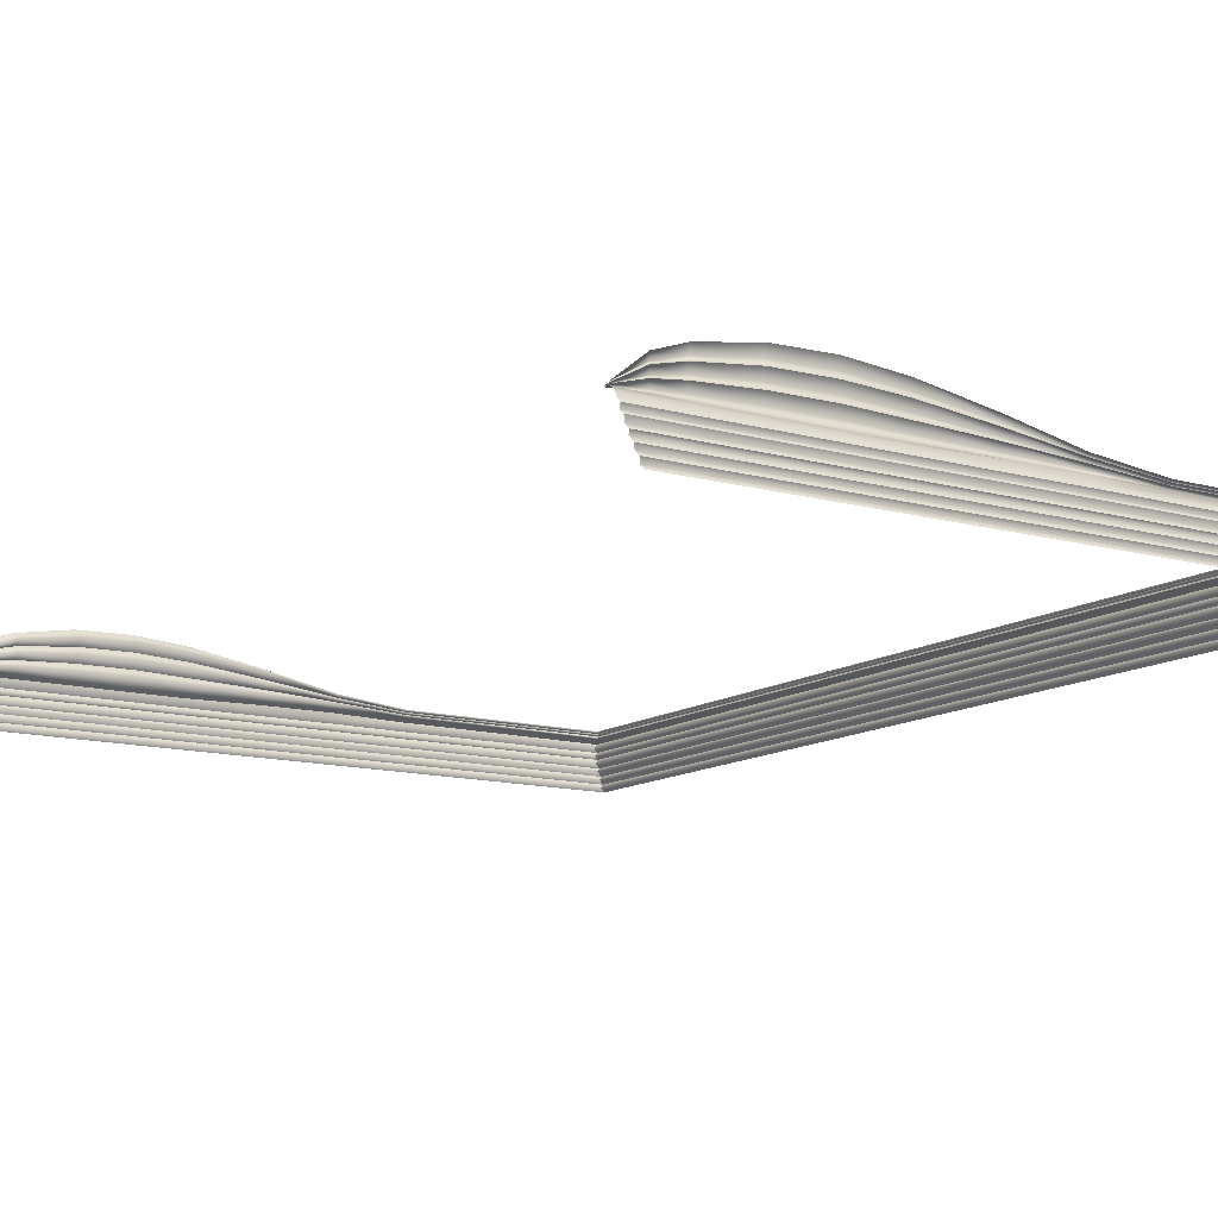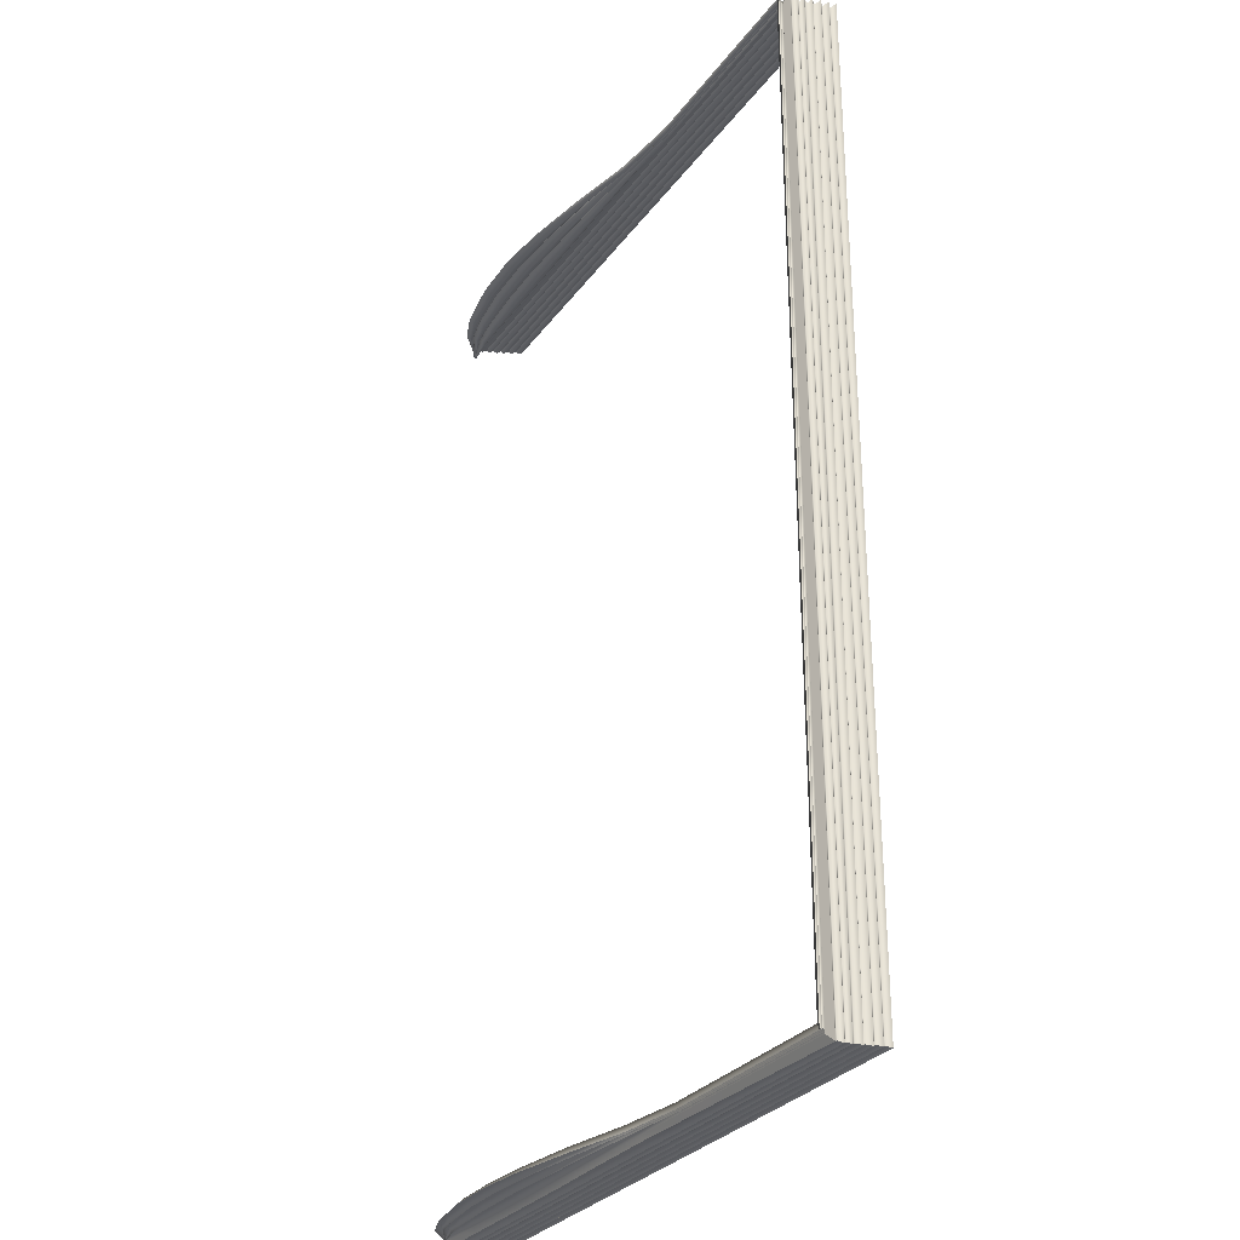
<metadata>
{"format":"obj","ext":"obj","renderer":"f3d","projection":"perspective","resolution":1024,"background":"white","views":[{"elev":-12.2,"azim":-33.5,"up":"+Z"},{"elev":-29.0,"azim":61.1,"up":"+Y"}]}
</metadata>
<code>
o MeshBook_24_0_GeomSubset_1
v 0.1288 -0.2069 -0.02561
v 0.1288 -0.2069 -0.02245
v 0.1288 0.2069 -0.02245
v 0.1288 0.2069 -0.02561
v -0.1315 -0.2069 -0.01907
v -0.1333 -0.2069 -0.01184
v -0.1333 0.2069 -0.01184
v -0.1315 0.2069 -0.01907
v -0.1351 -0.2069 -0.01968
v -0.1374 -0.2069 -0.01243
v -0.1351 0.2069 -0.01968
v -0.1374 0.2069 -0.01243
v -0.1292 -0.2069 -0.02561
v -0.1314 -0.2069 -0.0244
v -0.127 -0.2069 -0.02245
v -0.1295 -0.2069 -0.02151
v -0.127 0.2069 -0.02245
v -0.1295 0.2069 -0.02151
v -0.1292 0.2069 -0.02561
v -0.1314 0.2069 -0.0244
v -0.1298 -0.2048 -0.02476
v -0.1306 -0.2048 -0.0244
v -0.1306 0.2048 -0.0244
v -0.1298 0.2048 -0.02476
v -0.1285 -0.2048 -0.02299
v -0.1294 -0.2048 -0.02264
v -0.1285 0.2048 -0.02299
v -0.1294 0.2048 -0.02264
v -0.1339 -0.2069 -0.005095
v -0.1349 -0.2062 -0.004104
v -0.1339 0.2069 -0.005095
v -0.1349 0.2062 -0.004104
v -0.138 0.2069 -0.005095
v -0.1371 0.2062 -0.004104
v -0.138 -0.2069 -0.005095
v -0.1371 -0.2062 -0.004104
v -0.1301 -0.204 -0.02329
v 0.128 -0.204 -0.02329
v 0.128 0.204 -0.02329
v -0.1329 -0.204 -0.01729
v 0.1266 0.204 -0.01729
v 0.1266 -0.204 -0.01729
v -0.1358 -0.204 -0.01095
v 0.125 0.204 -0.01095
v 0.125 -0.204 -0.01095
v 0.1259 -0.203 -0.02179
v -0.1308 -0.203 -0.02179
v 0.1259 0.203 -0.02179
v 0.1274 -0.204 -0.02029
v -0.1315 -0.204 -0.02029
v 0.1274 0.204 -0.02029
v 0.1252 -0.203 -0.01879
v -0.1322 -0.203 -0.01879
v 0.1252 0.203 -0.01879
v 0.1242 -0.203 -0.01545
v -0.1338 -0.203 -0.01545
v 0.1242 0.203 -0.01545
v 0.1257 -0.204 -0.01429
v -0.1343 -0.204 -0.01429
v 0.1257 0.204 -0.01429
v 0.1235 -0.203 -0.01279
v -0.135 -0.203 -0.01279
v 0.1235 0.203 -0.01279
v 0.123 -0.203 -0.009796
v -0.1362 -0.203 -0.009796
v 0.123 0.203 -0.009796
v 0.1247 -0.204 -0.008296
v -0.1367 -0.204 -0.008296
v 0.1247 0.204 -0.008296
v 0.1228 -0.203 -0.006797
v -0.1372 -0.203 -0.006797
v 0.1228 0.203 -0.006797
v 0.1246 0.204 -0.005093
v 0.1246 -0.204 -0.005093
v -0.1375 -0.2029 -0.005093
v -0.04409 -0.204 -0.02329
v -0.04522 -0.203 -0.02179
v -0.04517 -0.204 -0.02029
v -0.04635 -0.203 -0.01879
v -0.04634 -0.204 -0.01729
v -0.04731 -0.203 -0.01545
v -0.04699 -0.204 -0.01429
v -0.04791 -0.203 -0.01279
v -0.04762 -0.204 -0.01095
v -0.04839 -0.203 -0.009796
v -0.04793 -0.204 -0.008296
v -0.04866 -0.203 -0.006797
v -0.04816 -0.2029 -0.005093
v 0.04194 -0.204 -0.02329
v 0.04035 -0.203 -0.02179
v 0.04111 -0.204 -0.02029
v 0.03942 -0.203 -0.01879
v 0.04013 -0.204 -0.01729
v 0.03847 -0.203 -0.01545
v 0.03938 -0.204 -0.01429
v 0.03781 -0.203 -0.01279
v 0.03868 -0.204 -0.01095
v 0.03729 -0.203 -0.009796
v 0.03837 -0.204 -0.008296
v 0.03707 -0.203 -0.006797
v 0.03821 -0.2029 -0.005093
v 0.009419 -0.2029 -0.004418
v 0.00849 -0.203 -0.006797
v 0.009602 -0.204 -0.008182
v 0.008732 -0.203 -0.009786
v 0.009917 -0.204 -0.01095
v 0.009237 -0.203 -0.01279
v 0.01059 -0.204 -0.01429
v 0.009875 -0.203 -0.01545
v 0.01131 -0.204 -0.01729
v 0.01083 -0.203 -0.01879
v 0.01235 -0.204 -0.02029
v 0.01182 -0.203 -0.02179
v 0.01326 -0.204 -0.02329
v -0.01937 -0.2029 -0.00453
v -0.02009 -0.203 -0.006797
v -0.01916 -0.204 -0.00828
v -0.01983 -0.203 -0.009796
v -0.01885 -0.204 -0.01095
v -0.01934 -0.203 -0.01279
v -0.0182 -0.204 -0.01429
v -0.01872 -0.203 -0.01545
v -0.01752 -0.204 -0.01729
v -0.01776 -0.203 -0.01879
v -0.01641 -0.204 -0.02029
v -0.0167 -0.203 -0.02179
v -0.01541 -0.204 -0.02329
v -0.07049 -0.2029 -0.005093
v -0.07078 -0.203 -0.006797
v -0.07013 -0.204 -0.008296
v -0.07035 -0.203 -0.009796
v -0.06966 -0.204 -0.01095
v -0.06969 -0.203 -0.01279
v -0.06883 -0.204 -0.01429
v -0.06893 -0.203 -0.01545
v -0.06799 -0.204 -0.01729
v -0.0678 -0.203 -0.01879
v -0.06674 -0.204 -0.02029
v -0.06661 -0.203 -0.02179
v -0.06559 -0.204 -0.02329
v -0.09282 -0.2029 -0.005093
v -0.09291 -0.203 -0.006797
v -0.09232 -0.204 -0.008296
v -0.0923 -0.203 -0.009796
v -0.0917 -0.204 -0.01095
v -0.09146 -0.203 -0.01279
v -0.09066 -0.204 -0.01429
v -0.09055 -0.203 -0.01545
v -0.08964 -0.204 -0.01729
v -0.08926 -0.203 -0.01879
v -0.08832 -0.204 -0.02029
v -0.088 -0.203 -0.02179
v -0.0871 -0.204 -0.02329
v -0.1151 -0.2029 -0.005093
v -0.115 -0.203 -0.006797
v -0.1145 -0.204 -0.008296
v -0.1143 -0.203 -0.009796
v -0.1137 -0.204 -0.01095
v -0.1132 -0.203 -0.01279
v -0.1125 -0.204 -0.01429
v -0.1122 -0.203 -0.01545
v -0.1113 -0.204 -0.01729
v -0.1107 -0.203 -0.01879
v -0.1099 -0.204 -0.02029
v -0.1094 -0.203 -0.02179
v -0.1086 -0.204 -0.02329
v 0.123 0.2008 -0.000687
v 0.03821 0.2008 -0.000687
v 0.123 -0.2008 -0.000687
v 0.03821 -0.2008 -0.000687
v -0.1151 0.2008 0.01044
v -0.1376 0.2008 -0.002696
v -0.1151 -0.2008 0.01044
v -0.1376 -0.2008 -0.002696
v -0.01937 0.2008 0.008126
v -0.04816 0.2008 0.013
v -0.01937 -0.2008 0.008126
v -0.04816 -0.2008 0.0129
v 0.009419 0.2008 0.002336
v 0.009419 -0.2008 0.002336
v -0.07049 0.2008 0.01534
v -0.07049 -0.2008 0.01478
v -0.09282 0.2008 0.01418
v -0.09282 -0.2008 0.01418
v 0.1209 0.2008 -0.003829
v 0.1209 -0.2008 -0.003829
v 0.03821 -0.2008 -0.003829
v -0.1376 -0.2008 -0.003829
v -0.1151 -0.2008 -0.003829
v -0.04816 -0.2008 -0.003829
v -0.01937 -0.2008 -0.003829
v 0.009419 -0.2008 -0.003829
v -0.07049 -0.2008 -0.003829
v -0.09282 -0.2008 -0.003829
v -0.1264 0.2008 0.00649
v -0.1264 -0.2008 0.00649
v -0.1264 -0.2008 -0.003829
v -0.1263 -0.2029 -0.005093
v -0.1261 -0.203 -0.006797
v -0.1256 -0.204 -0.008296
v -0.1252 -0.203 -0.009796
v -0.1248 -0.204 -0.01095
v -0.1241 -0.203 -0.01279
v -0.1234 -0.204 -0.01429
v -0.123 -0.203 -0.01545
v -0.1221 -0.204 -0.01729
v -0.1214 -0.203 -0.01879
v -0.1207 -0.204 -0.02029
v -0.1201 -0.203 -0.02179
v -0.1194 -0.204 -0.02329
v -0.09168 -0.1981 0.01121
v -0.06964 -0.1981 0.01171
v -0.04762 -0.1981 0.01024
v -0.01921 -0.1981 0.006784
v 0.0092 -0.1981 0.001671
v 0.03761 -0.1981 -0.001178
v 0.1212 -0.1981 -0.001178
v 0.1212 0.1981 -0.001178
v -0.1376 -0.1981 -0.002852
v -0.1248 -0.1981 0.004803
v -0.1137 -0.1981 0.008097
v -0.09282 -0.2008 0.008243
v -0.07049 -0.2008 0.008643
v -0.04816 -0.2008 0.007468
v -0.01937 -0.2008 0.004443
v 0.009419 -0.2008 0.000924
v 0.03821 -0.2008 -0.001669
v 0.123 -0.2008 -0.001669
v 0.123 0.2008 -0.001669
v -0.1376 -0.2008 -0.003009
v -0.1264 -0.2008 0.003116
v -0.1151 -0.2008 0.005751
v -0.09168 -0.1981 0.005274
v -0.06964 -0.1981 0.005574
v -0.04762 -0.1981 0.004623
v -0.01921 -0.1981 0.002647
v 0.0092 -0.1981 0.000105
v 0.03761 -0.1981 -0.00216
v 0.1212 -0.1981 -0.00216
v 0.1212 0.1981 -0.00216
v -0.1376 -0.1981 -0.003165
v -0.1248 -0.1981 0.001428
v -0.1137 -0.1981 0.003405
v -0.09282 -0.2008 0.002305
v -0.07049 -0.2008 0.002505
v -0.04816 -0.2008 0.00178
v -0.01937 -0.2008 0.000704
v 0.009419 -0.2008 -0.00077
v 0.03821 -0.2008 -0.002652
v 0.123 -0.2008 -0.002652
v 0.123 0.2008 -0.002652
v -0.1376 -0.2008 -0.003321
v -0.1264 -0.2008 -0.000259
v -0.1151 -0.2008 0.001058
v -0.09168 -0.1981 -0.000665
v -0.06964 -0.1981 -0.000565
v -0.04762 -0.1981 -0.000989
v -0.01921 -0.1981 -0.001294
v 0.0092 -0.1981 -0.001684
v 0.03761 -0.1981 -0.003143
v 0.1212 -0.1981 -0.003143
v 0.1212 0.1981 -0.003143
v -0.1376 -0.1981 -0.003478
v -0.1248 -0.1981 -0.001947
v -0.1137 -0.1981 -0.001288
v -0.1301 0.204 -0.02329
v -0.1329 0.204 -0.01729
v -0.1358 0.204 -0.01095
v -0.1308 0.203 -0.02179
v -0.1315 0.204 -0.02029
v -0.1322 0.203 -0.01879
v -0.1338 0.203 -0.01545
v -0.1343 0.204 -0.01429
v -0.135 0.203 -0.01279
v -0.1362 0.203 -0.009796
v -0.1367 0.204 -0.008296
v -0.1372 0.203 -0.006797
v -0.1375 0.2029 -0.005093
v -0.04409 0.204 -0.02329
v -0.04522 0.203 -0.02179
v -0.04517 0.204 -0.02029
v -0.04635 0.203 -0.01879
v -0.04634 0.204 -0.01729
v -0.04731 0.203 -0.01545
v -0.04699 0.204 -0.01429
v -0.04791 0.203 -0.01279
v -0.04762 0.204 -0.01095
v -0.04839 0.203 -0.009796
v -0.04793 0.204 -0.008296
v -0.04866 0.203 -0.006797
v -0.04816 0.2029 -0.005093
v 0.04194 0.204 -0.02329
v 0.04035 0.203 -0.02179
v 0.04111 0.204 -0.02029
v 0.03942 0.203 -0.01879
v 0.04013 0.204 -0.01729
v 0.03847 0.203 -0.01545
v 0.03938 0.204 -0.01429
v 0.03781 0.203 -0.01279
v 0.03868 0.204 -0.01095
v 0.03729 0.203 -0.009796
v 0.03837 0.204 -0.008296
v 0.03707 0.203 -0.006797
v 0.03821 0.2029 -0.005093
v 0.009419 0.2029 -0.004418
v 0.00849 0.203 -0.006797
v 0.009602 0.204 -0.008182
v 0.008732 0.203 -0.009786
v 0.009917 0.204 -0.01095
v 0.009237 0.203 -0.01279
v 0.01059 0.204 -0.01429
v 0.009875 0.203 -0.01545
v 0.01131 0.204 -0.01729
v 0.01083 0.203 -0.01879
v 0.01235 0.204 -0.02029
v 0.01182 0.203 -0.02179
v 0.01326 0.204 -0.02329
v -0.01937 0.2029 -0.00453
v -0.02009 0.203 -0.006797
v -0.01916 0.204 -0.00828
v -0.01983 0.203 -0.009796
v -0.01885 0.204 -0.01095
v -0.01934 0.203 -0.01279
v -0.0182 0.204 -0.01429
v -0.01872 0.203 -0.01545
v -0.01752 0.204 -0.01729
v -0.01776 0.203 -0.01879
v -0.01641 0.204 -0.02029
v -0.0167 0.203 -0.02179
v -0.01541 0.204 -0.02329
v -0.07049 0.2029 -0.005093
v -0.07078 0.203 -0.006797
v -0.07013 0.204 -0.008296
v -0.07035 0.203 -0.009796
v -0.06966 0.204 -0.01095
v -0.06969 0.203 -0.01279
v -0.06883 0.204 -0.01429
v -0.06893 0.203 -0.01545
v -0.06799 0.204 -0.01729
v -0.0678 0.203 -0.01879
v -0.06674 0.204 -0.02029
v -0.06661 0.203 -0.02179
v -0.06559 0.204 -0.02329
v -0.09282 0.2029 -0.005093
v -0.09291 0.203 -0.006797
v -0.09232 0.204 -0.008296
v -0.0923 0.203 -0.009796
v -0.0917 0.204 -0.01095
v -0.09146 0.203 -0.01279
v -0.09066 0.204 -0.01429
v -0.09055 0.203 -0.01545
v -0.08964 0.204 -0.01729
v -0.08926 0.203 -0.01879
v -0.08832 0.204 -0.02029
v -0.088 0.203 -0.02179
v -0.0871 0.204 -0.02329
v -0.1151 0.2029 -0.005093
v -0.115 0.203 -0.006797
v -0.1145 0.204 -0.008296
v -0.1143 0.203 -0.009796
v -0.1137 0.204 -0.01095
v -0.1132 0.203 -0.01279
v -0.1125 0.204 -0.01429
v -0.1122 0.203 -0.01545
v -0.1113 0.204 -0.01729
v -0.1107 0.203 -0.01879
v -0.1099 0.204 -0.02029
v -0.1094 0.203 -0.02179
v -0.1086 0.204 -0.02329
v 0.03821 0.2008 -0.000687
v -0.1151 0.2008 0.01044
v -0.1376 0.2008 -0.002696
v -0.01937 0.2008 0.008126
v -0.04816 0.2008 0.0129
v 0.009419 0.2008 0.002336
v -0.07049 0.2008 0.01478
v -0.09282 0.2008 0.01418
v 0.03821 0.2008 -0.003829
v -0.1376 0.2008 -0.003829
v -0.1151 0.2008 -0.003829
v -0.04816 0.2008 -0.003829
v -0.01937 0.2008 -0.003829
v 0.009419 0.2008 -0.003829
v -0.07049 0.2008 -0.003829
v -0.09282 0.2008 -0.003829
v -0.1264 0.2008 0.00649
v -0.1264 0.2008 -0.003829
v -0.1263 0.2029 -0.005093
v -0.1261 0.203 -0.006797
v -0.1256 0.204 -0.008296
v -0.1252 0.203 -0.009796
v -0.1248 0.204 -0.01095
v -0.1241 0.203 -0.01279
v -0.1234 0.204 -0.01429
v -0.123 0.203 -0.01545
v -0.1221 0.204 -0.01729
v -0.1214 0.203 -0.01879
v -0.1207 0.204 -0.02029
v -0.1201 0.203 -0.02179
v -0.1194 0.204 -0.02329
v -0.09168 0.1981 0.01121
v -0.06964 0.1981 0.01171
v -0.04762 0.1981 0.01024
v -0.01921 0.1981 0.006784
v 0.0092 0.1981 0.001671
v 0.03761 0.1981 -0.001178
v -0.1376 0.1981 -0.002852
v -0.1248 0.1981 0.004803
v -0.1137 0.1981 0.008097
v -0.09282 0.2008 0.008243
v -0.07049 0.2008 0.008643
v -0.04816 0.2008 0.007468
v -0.01937 0.2008 0.004443
v 0.009419 0.2008 0.000924
v 0.03821 0.2008 -0.001669
v -0.1376 0.2008 -0.003009
v -0.1264 0.2008 0.003116
v -0.1151 0.2008 0.005751
v -0.09168 0.1981 0.005274
v -0.06964 0.1981 0.005574
v -0.04762 0.1981 0.004623
v -0.01921 0.1981 0.002647
v 0.0092 0.1981 0.000105
v 0.03761 0.1981 -0.00216
v 0.1212 0.1981 -0.00216
v -0.1376 0.1981 -0.003165
v -0.1248 0.1981 0.001428
v -0.1137 0.1981 0.003405
v -0.09282 0.2008 0.002305
v -0.07049 0.2008 0.002505
v -0.04816 0.2008 0.00178
v -0.01937 0.2008 0.000704
v 0.009419 0.2008 -0.00077
v 0.03821 0.2008 -0.002652
v -0.1376 0.2008 -0.003321
v -0.1264 0.2008 -0.000259
v -0.1151 0.2008 0.001058
v -0.09168 0.1981 -0.000665
v -0.06964 0.1981 -0.000565
v -0.04762 0.1981 -0.000989
v -0.01921 0.1981 -0.001294
v 0.0092 0.1981 -0.001684
v 0.03761 0.1981 -0.003143
v -0.1376 0.1981 -0.003478
v -0.1248 0.1981 -0.001947
v -0.1137 0.1981 -0.001288
f 42 52 54 41
f 93 92 52 42
f 45 61 63 44
f 97 96 61 45
f 74 70 72 73
f 101 100 70 74
f 90 89 38 46
f 46 38 39 48
f 91 90 46 49
f 49 46 48 51
f 92 91 49 52
f 52 49 51 54
f 94 93 42 55
f 55 42 41 57
f 95 94 55 58
f 58 55 57 60
f 96 95 58 61
f 61 58 60 63
f 98 97 45 64
f 64 45 44 66
f 99 98 64 67
f 67 64 66 69
f 100 99 67 70
f 70 67 69 72
f 47 37 210 209
f 50 47 209 208
f 53 50 208 207
f 40 53 207 206
f 56 40 206 205
f 59 56 205 204
f 62 59 204 203
f 43 62 203 202
f 65 43 202 201
f 68 65 201 200
f 71 68 200 199
f 75 71 199 198
f 77 76 127 126
f 78 77 126 125
f 79 78 125 124
f 80 79 124 123
f 81 80 123 122
f 82 81 122 121
f 83 82 121 120
f 84 83 120 119
f 85 84 119 118
f 86 85 118 117
f 87 86 117 116
f 88 87 116 115
f 103 100 101 102
f 104 99 100 103
f 105 98 99 104
f 106 97 98 105
f 107 96 97 106
f 108 95 96 107
f 109 94 95 108
f 110 93 94 109
f 111 92 93 110
f 112 91 92 111
f 113 90 91 112
f 114 89 90 113
f 116 103 102 115
f 117 104 103 116
f 118 105 104 117
f 119 106 105 118
f 120 107 106 119
f 121 108 107 120
f 122 109 108 121
f 123 110 109 122
f 124 111 110 123
f 125 112 111 124
f 126 113 112 125
f 127 114 113 126
f 129 87 88 128
f 130 86 87 129
f 131 85 86 130
f 132 84 85 131
f 133 83 84 132
f 134 82 83 133
f 135 81 82 134
f 136 80 81 135
f 137 79 80 136
f 138 78 79 137
f 139 77 78 138
f 140 76 77 139
f 142 129 128 141
f 143 130 129 142
f 144 131 130 143
f 145 132 131 144
f 146 133 132 145
f 147 134 133 146
f 148 135 134 147
f 149 136 135 148
f 150 137 136 149
f 151 138 137 150
f 152 139 138 151
f 153 140 139 152
f 155 142 141 154
f 156 143 142 155
f 157 144 143 156
f 158 145 144 157
f 159 146 145 158
f 160 147 146 159
f 161 148 147 160
f 162 149 148 161
f 163 150 149 162
f 164 151 150 163
f 165 152 151 164
f 166 153 152 165
f 185 262 261 186
f 186 261 260 187
f 197 264 263 188
f 191 258 257 190
f 187 260 259 192
f 192 259 258 191
f 190 257 256 193
f 193 256 255 194
f 194 255 265 189
f 73 185 186 74
f 74 186 187 101
f 198 197 188 75
f 115 191 190 88
f 101 187 192 102
f 102 192 191 115
f 88 190 193 128
f 128 193 194 141
f 141 194 189 154
f 189 265 264 197
f 154 189 197 198
f 199 155 154 198
f 200 156 155 199
f 201 157 156 200
f 202 158 157 201
f 203 159 158 202
f 204 160 159 203
f 205 161 160 204
f 206 162 161 205
f 207 163 162 206
f 208 164 163 207
f 209 165 164 208
f 210 166 165 209
f 212 182 184 211
f 213 178 182 212
f 214 177 178 213
f 215 180 177 214
f 216 170 180 215
f 217 169 170 216
f 218 167 169 217
f 220 196 174 219
f 221 173 196 220
f 211 184 173 221
f 223 212 211 222
f 224 213 212 223
f 225 214 213 224
f 226 215 214 225
f 227 216 215 226
f 228 217 216 227
f 229 218 217 228
f 231 220 219 230
f 232 221 220 231
f 222 211 221 232
f 234 223 222 233
f 235 224 223 234
f 236 225 224 235
f 237 226 225 236
f 238 227 226 237
f 239 228 227 238
f 240 229 228 239
f 242 231 230 241
f 243 232 231 242
f 233 222 232 243
f 245 234 233 244
f 246 235 234 245
f 247 236 235 246
f 248 237 236 247
f 249 238 237 248
f 250 239 238 249
f 251 240 239 250
f 253 242 241 252
f 254 243 242 253
f 244 233 243 254
f 256 245 244 255
f 257 246 245 256
f 258 247 246 257
f 259 248 247 258
f 260 249 248 259
f 261 250 249 260
f 262 251 250 261
f 264 253 252 263
f 265 254 253 264
f 255 244 254 265
f 296 41 54 295
f 300 44 63 299
f 304 73 72 303
f 293 48 39 292
f 294 51 48 293
f 295 54 51 294
f 297 57 41 296
f 298 60 57 297
f 299 63 60 298
f 301 66 44 300
f 302 69 66 301
f 303 72 69 302
f 269 399 400 266
f 270 398 399 269
f 271 397 398 270
f 267 396 397 271
f 272 395 396 267
f 273 394 395 272
f 274 393 394 273
f 268 392 393 274
f 275 391 392 268
f 276 390 391 275
f 277 389 390 276
f 278 388 389 277
f 280 329 330 279
f 281 328 329 280
f 282 327 328 281
f 283 326 327 282
f 284 325 326 283
f 285 324 325 284
f 286 323 324 285
f 287 322 323 286
f 288 321 322 287
f 289 320 321 288
f 290 319 320 289
f 291 318 319 290
f 306 305 304 303
f 307 306 303 302
f 308 307 302 301
f 309 308 301 300
f 310 309 300 299
f 311 310 299 298
f 312 311 298 297
f 313 312 297 296
f 314 313 296 295
f 315 314 295 294
f 316 315 294 293
f 317 316 293 292
f 319 318 305 306
f 320 319 306 307
f 321 320 307 308
f 322 321 308 309
f 323 322 309 310
f 324 323 310 311
f 325 324 311 312
f 326 325 312 313
f 327 326 313 314
f 328 327 314 315
f 329 328 315 316
f 330 329 316 317
f 332 331 291 290
f 333 332 290 289
f 334 333 289 288
f 335 334 288 287
f 336 335 287 286
f 337 336 286 285
f 338 337 285 284
f 339 338 284 283
f 340 339 283 282
f 341 340 282 281
f 342 341 281 280
f 343 342 280 279
f 345 344 331 332
f 346 345 332 333
f 347 346 333 334
f 348 347 334 335
f 349 348 335 336
f 350 349 336 337
f 351 350 337 338
f 352 351 338 339
f 353 352 339 340
f 354 353 340 341
f 355 354 341 342
f 356 355 342 343
f 358 357 344 345
f 359 358 345 346
f 360 359 346 347
f 361 360 347 348
f 362 361 348 349
f 363 362 349 350
f 364 363 350 351
f 365 364 351 352
f 366 365 352 353
f 367 366 353 354
f 368 367 354 355
f 369 368 355 356
f 185 378 443 262
f 387 379 444 445
f 382 381 440 441
f 378 383 442 443
f 383 382 441 442
f 381 384 439 440
f 384 385 438 439
f 385 380 446 438
f 73 304 378 185
f 388 278 379 387
f 318 291 381 382
f 304 305 383 378
f 305 318 382 383
f 291 331 384 381
f 331 344 385 384
f 344 357 380 385
f 380 387 445 446
f 357 388 387 380
f 389 388 357 358
f 390 389 358 359
f 391 390 359 360
f 392 391 360 361
f 393 392 361 362
f 394 393 362 363
f 395 394 363 364
f 396 395 364 365
f 397 396 365 366
f 398 397 366 367
f 399 398 367 368
f 400 399 368 369
f 402 401 377 376
f 403 402 376 374
f 404 403 374 373
f 405 404 373 375
f 406 405 375 370
f 218 406 370 167
f 408 407 372 386
f 409 408 386 371
f 401 409 371 377
f 411 410 401 402
f 412 411 402 403
f 413 412 403 404
f 414 413 404 405
f 415 414 405 406
f 229 415 406 218
f 417 416 407 408
f 418 417 408 409
f 410 418 409 401
f 420 419 410 411
f 421 420 411 412
f 422 421 412 413
f 423 422 413 414
f 424 423 414 415
f 425 424 415 229
f 427 426 416 417
f 428 427 417 418
f 419 428 418 410
f 430 429 419 420
f 431 430 420 421
f 432 431 421 422
f 433 432 422 423
f 434 433 423 424
f 251 434 424 425
f 436 435 426 427
f 437 436 427 428
f 429 437 428 419
f 439 438 429 430
f 440 439 430 431
f 441 440 431 432
f 442 441 432 433
f 443 442 433 434
f 262 443 434 251
f 445 444 435 436
f 446 445 436 437
f 438 446 437 429

</code>
